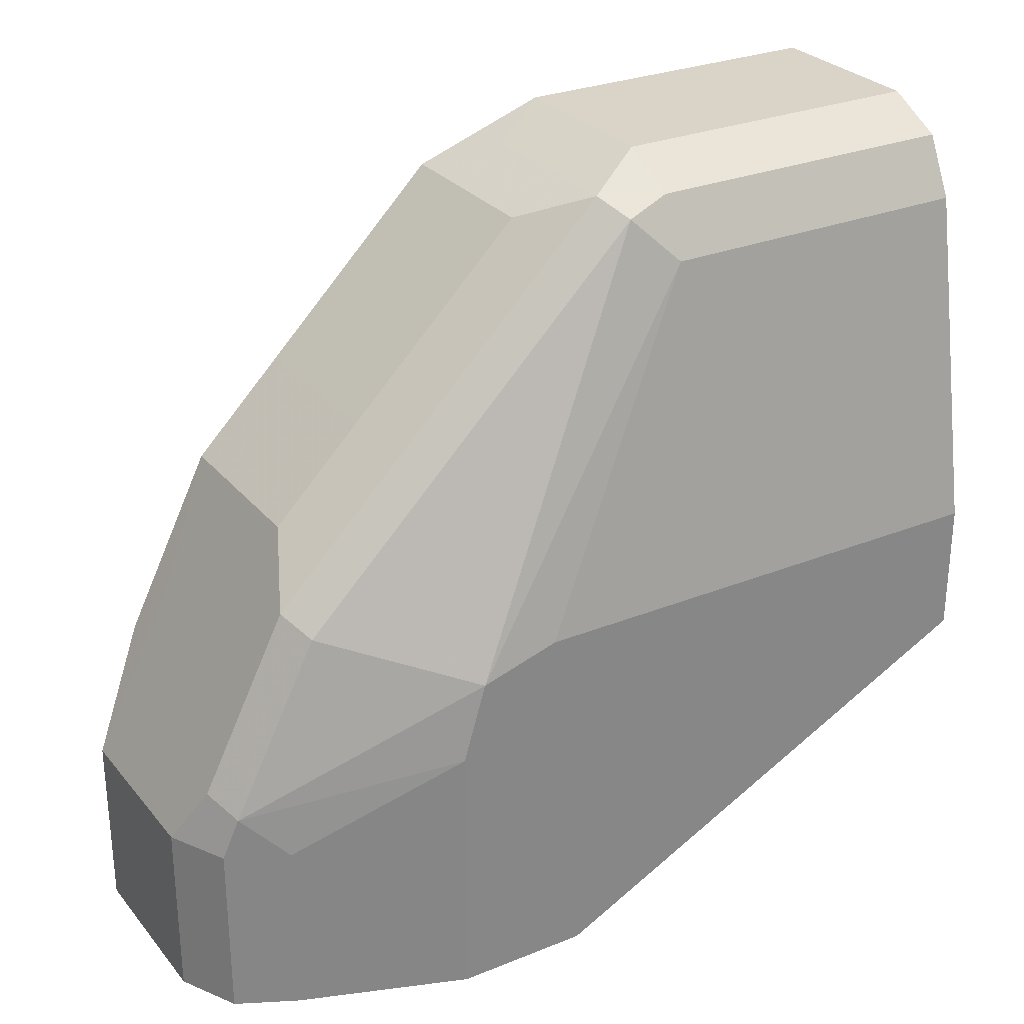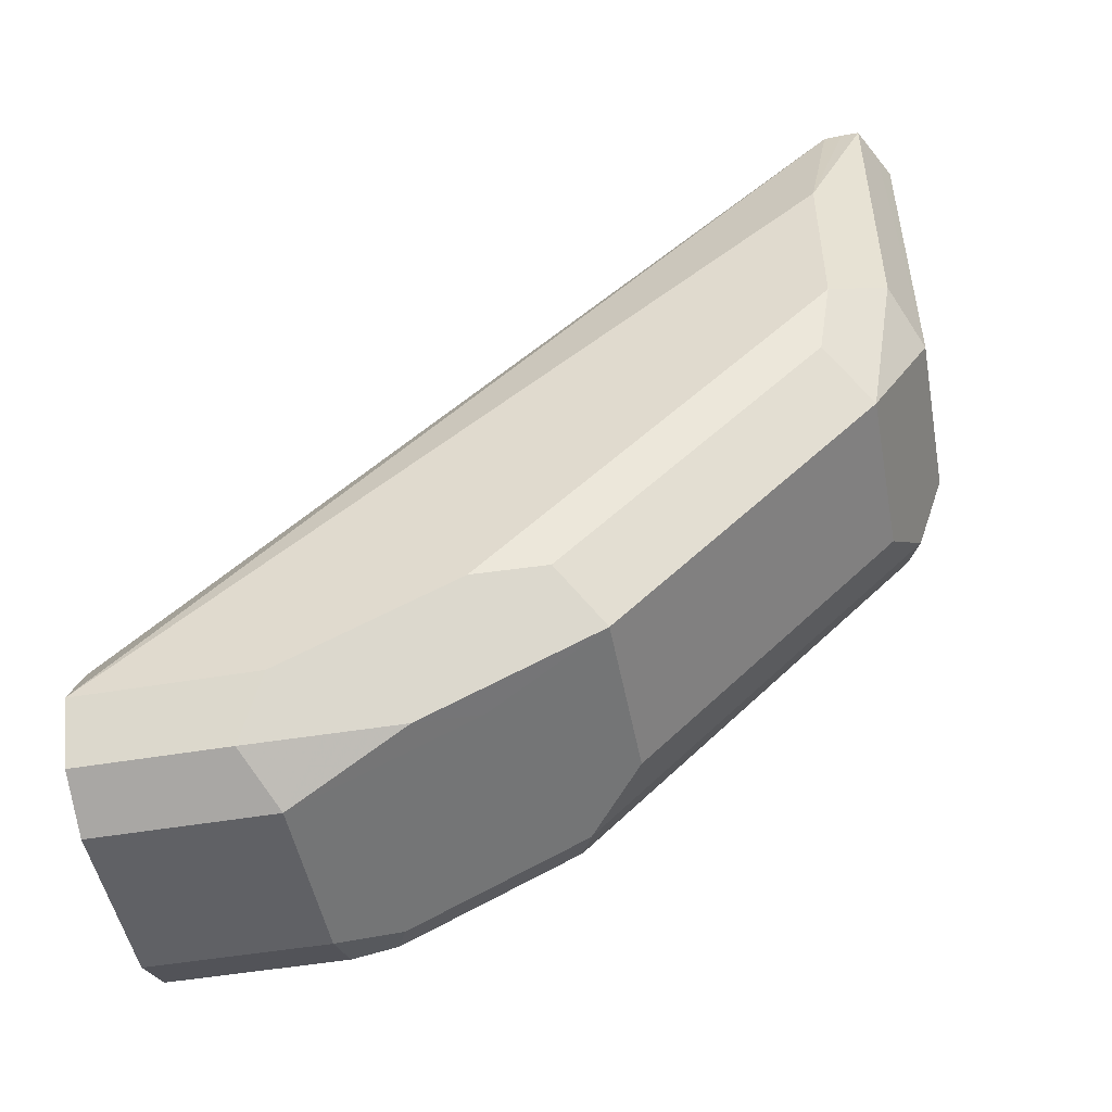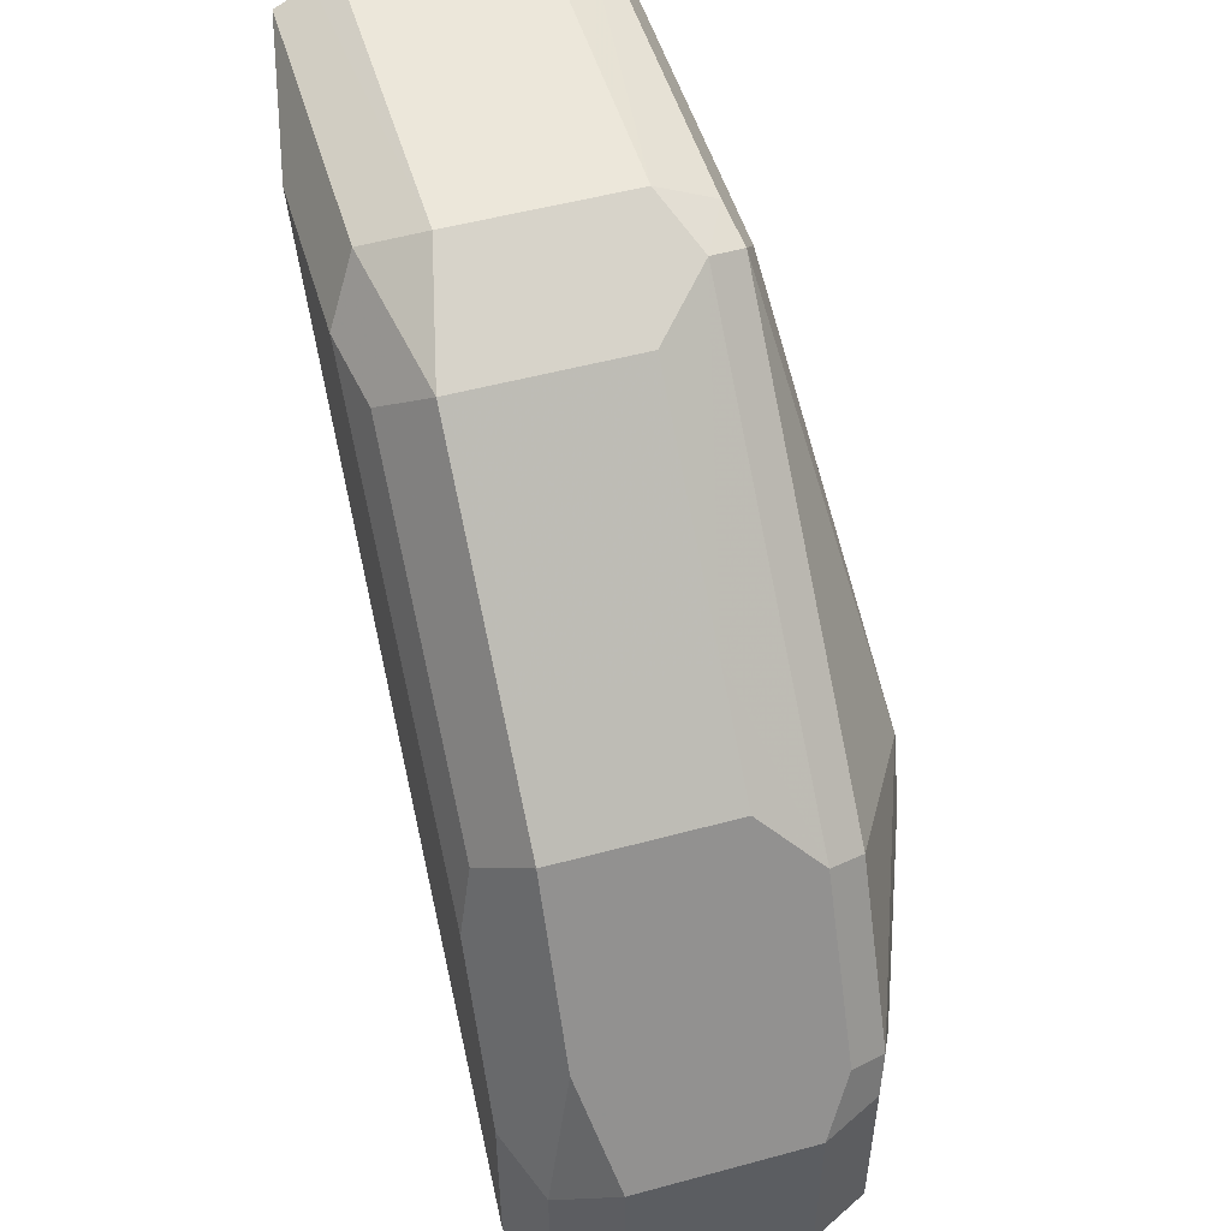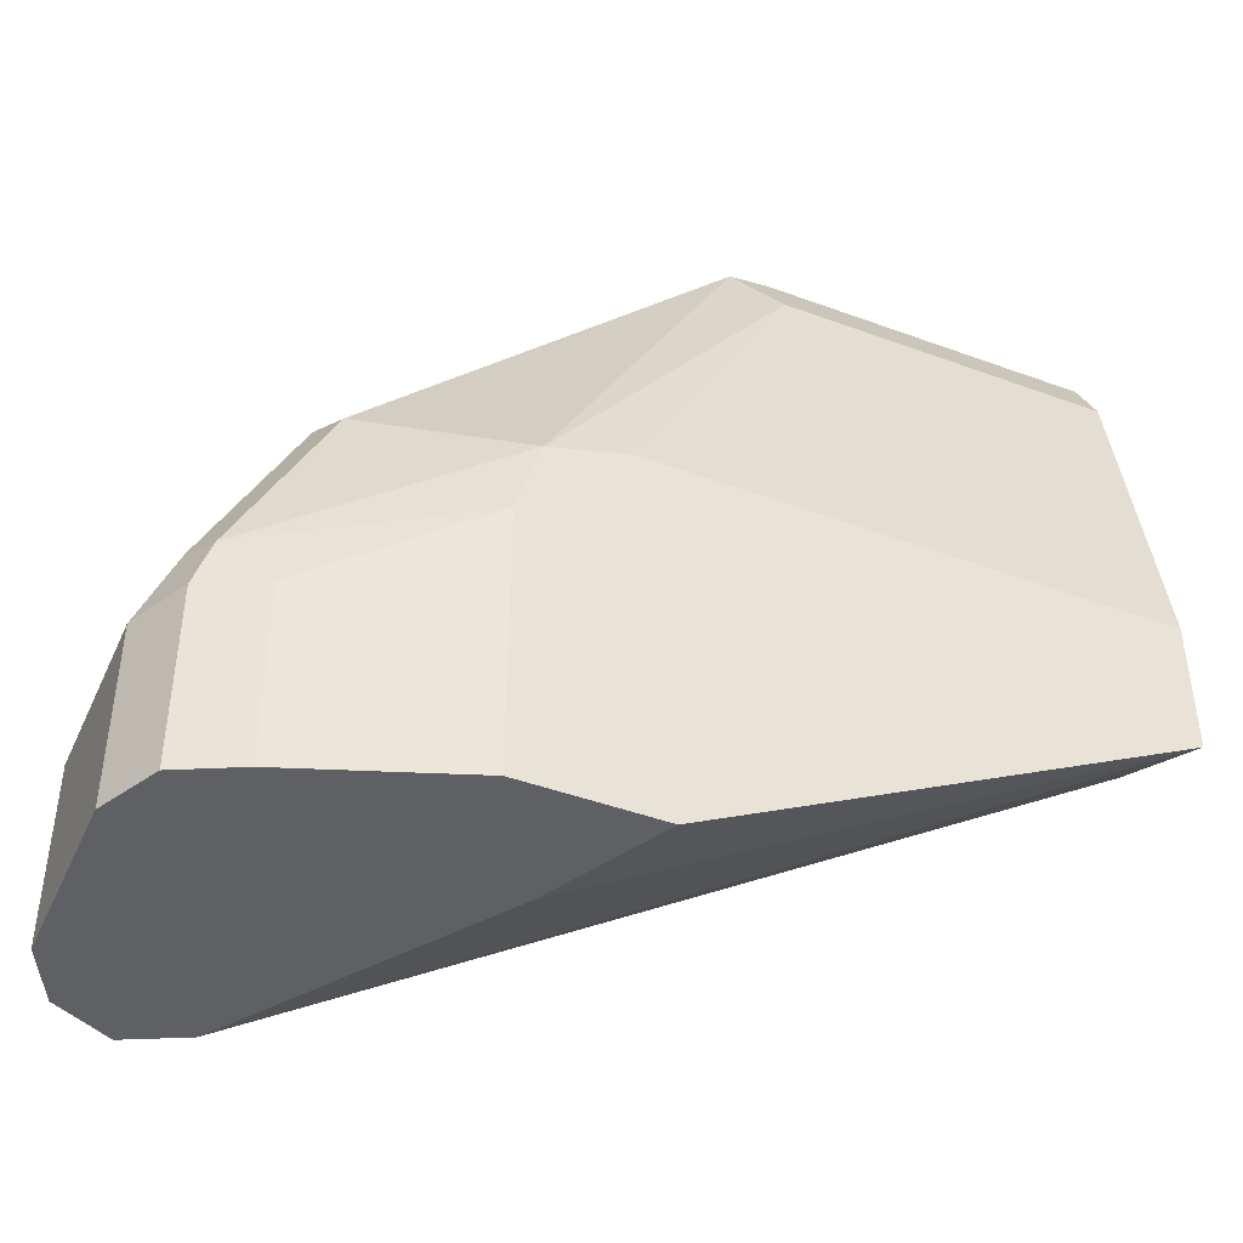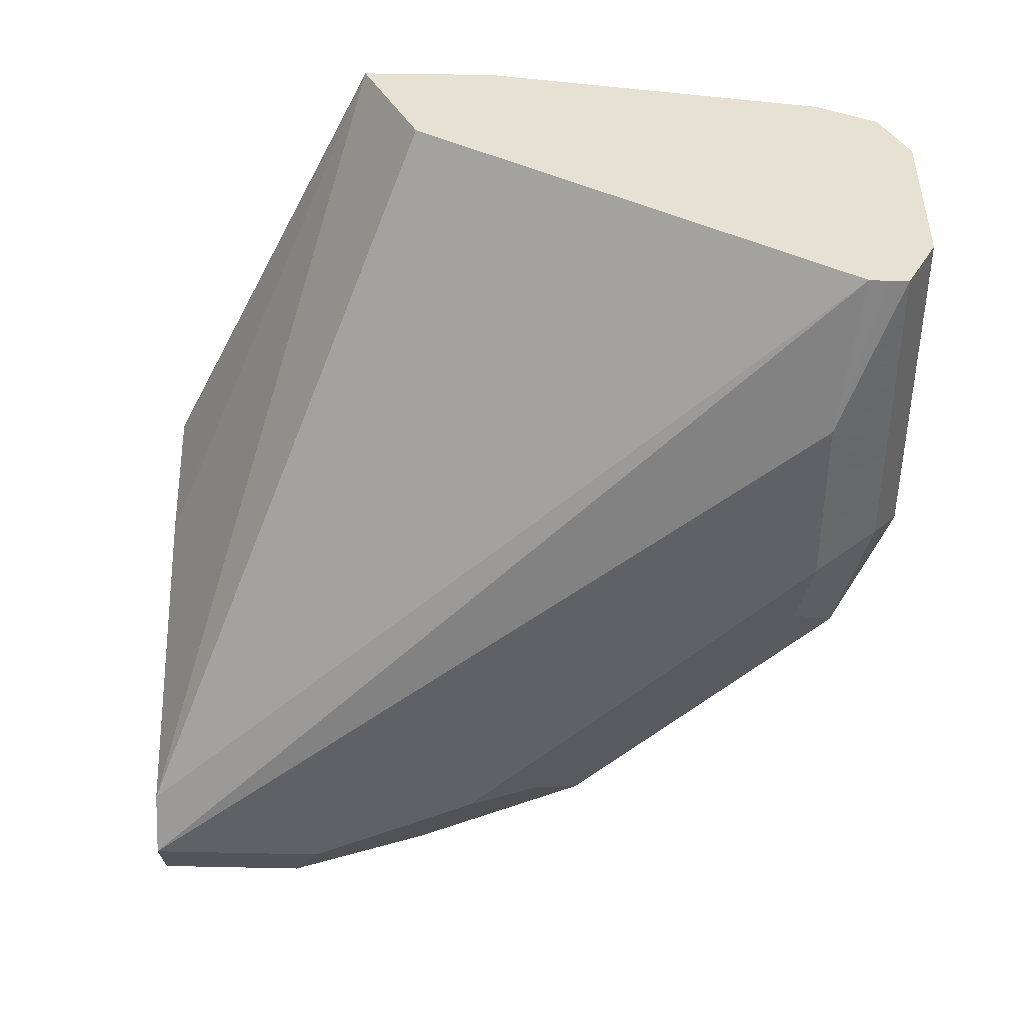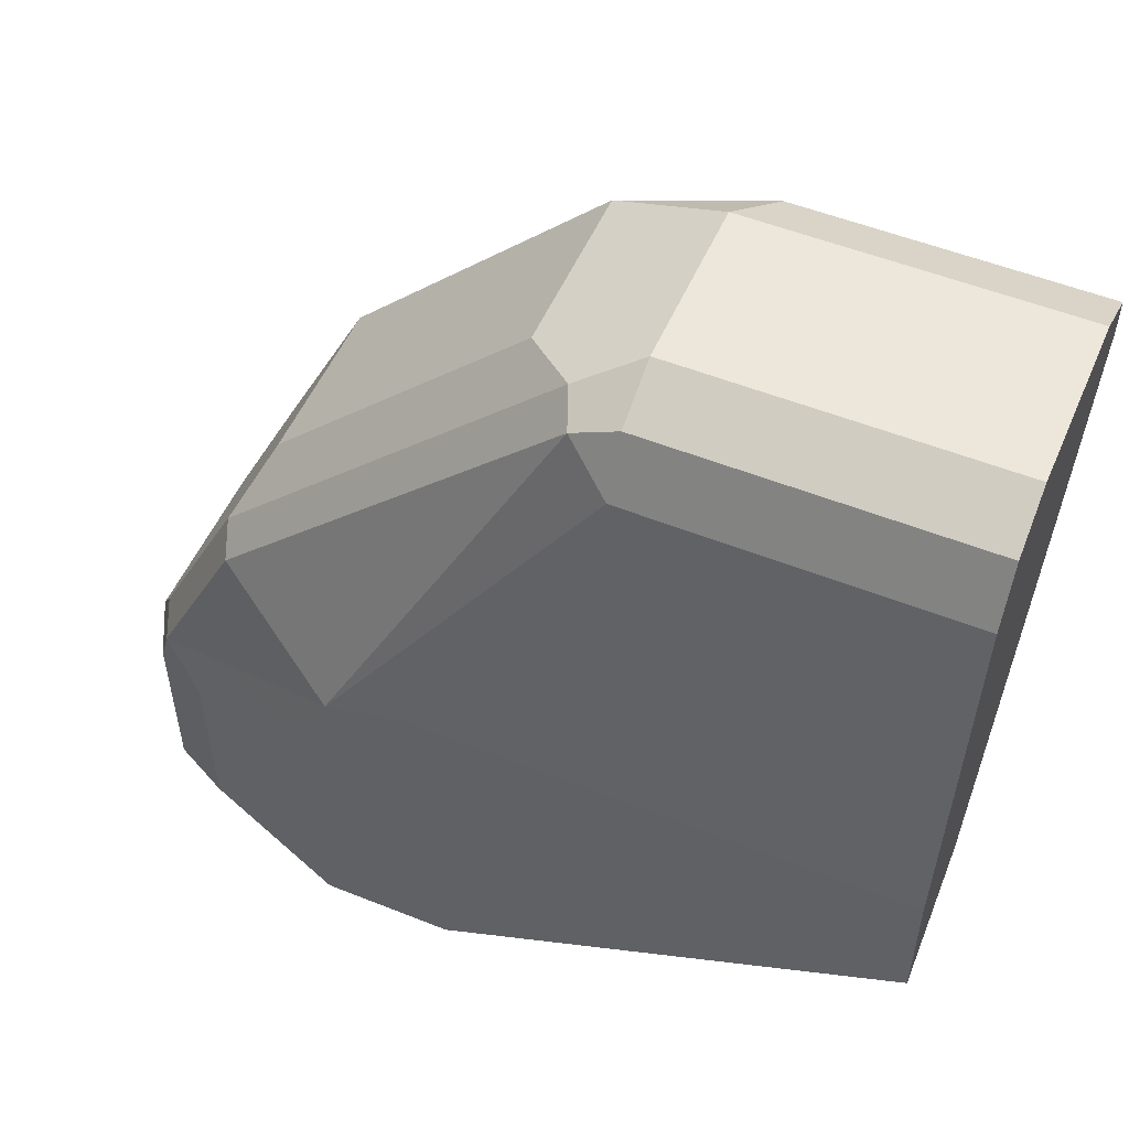
<metadata>
{"format":"obj","ext":"obj","renderer":"f3d","projection":"perspective","resolution":1024,"background":"white","views":[{"elev":28.4,"azim":-121.3,"up":"+Y"},{"elev":-49.4,"azim":100.7,"up":"+Z"},{"elev":51.5,"azim":163.6,"up":"+Y"},{"elev":-43.9,"azim":-113.4,"up":"+Y"},{"elev":39.6,"azim":91.5,"up":"+Z"},{"elev":52.9,"azim":-66.8,"up":"+Y"}]}
</metadata>
<code>
v 0.8097 0.4678 -0.05399
v 0.8217 0.4618 -0.04799
v 0.8187 0.4588 -0.06298
v 0.8157 0.4558 -0.07796
v 0.8037 0.4618 -0.06599
v 0.7738 0.4678 -0.05399
v 0.8097 0.4678 0.0133
v 0.8144 0.4655 0.0133
v 0.8277 0.4498 -0.05399
v 0.8217 0.4618 0.0133
v 0.8247 0.4468 -0.06899
v 0.7798 0.4558 -0.07796
v 0.8157 0.4199 -0.1139
v 0.7678 0.4618 -0.06599
v 0.7618 0.4618 -0.05399
v 0.7649 0.4634 0.0133
v 0.7738 0.4678 0.0133
v 0.8277 0.4318 -0.07199
v 0.8277 0.4498 -0.018
v 0.8217 0.4582 0.0133
v 0.8277 0.3779 -0.126
v 0.8247 0.3929 -0.123
v 0.7798 0.4199 -0.1139
v 0.8157 0.4019 -0.1319
v 0.7603 0.4588 -0.06298
v 0.7678 0.3899 -0.1379
v 0.7618 0.4618 0.0133
v 0.8215 0.4543 0.0133
v 0.8277 0.3048 -0.144
v 0.8277 0.3419 -0.144
v 0.8247 0.3569 -0.1409
v 0.8157 0.3659 -0.1499
v 0.7798 0.4019 -0.1319
v 0.8097 0.3779 -0.144
v 0.7558 0.4498 -0.05399
v 0.7603 0.3869 -0.1349
v 0.7436 0.376 -0.1061
v 0.7738 0.3779 -0.144
v 0.7678 0.3539 -0.1559
v 0.7558 0.4498 0.0133
v 0.7678 0.3659 0.0133
v 0.8217 0.3048 -0.1319
v 0.8217 0.3048 -0.1559
v 0.8217 0.3359 -0.1559
v 0.8187 0.3509 -0.1529
v 0.8097 0.3419 -0.1619
v 0.7436 0.3808 -0.08997
v 0.7603 0.3509 -0.1529
v 0.7436 0.3599 -0.1109
v 0.7738 0.3419 -0.1619
v 0.7436 0.3808 0.0133
v 0.7436 0.3535 0.0133
v 0.7678 0.3048 -0.09595
v 0.8097 0.3048 -0.1619
v 0.7618 0.3419 -0.1559
v 0.7558 0.3419 -0.144
v 0.7436 0.3048 -0.1109
v 0.7738 0.3048 -0.1619
v 0.7436 0.3048 -0.08357
v 0.7436 0.3053 -0.08357
v 0.7618 0.3048 -0.1559
v 0.7614 0.3048 -0.1552
v 0.7558 0.3048 -0.144
v 0.7436 0.3048 -0.08525
f 29 62 61
f 29 61 58
f 29 58 54
f 29 54 43
f 29 43 44
f 35 37 47
f 30 44 45
f 32 45 46
f 29 63 62
f 34 46 50
f 34 50 38
f 29 44 30
f 30 45 31
f 28 41 42
f 29 64 57
f 29 59 64
f 29 53 59
f 29 42 53
f 28 42 29
f 26 48 36
f 26 39 48
f 26 38 39
f 26 33 38
f 25 37 35
f 35 47 51
f 25 36 37
f 24 38 33
f 29 57 63
f 35 51 40
f 46 54 58
f 37 48 49
f 59 60 64
f 24 34 38
f 56 62 63
f 55 62 56
f 55 61 62
f 52 60 59
f 52 59 53
f 50 61 55
f 50 58 61
f 49 63 57
f 49 56 63
f 48 56 49
f 48 55 56
f 36 48 37
f 46 58 50
f 43 46 44
f 43 54 46
f 42 52 53
f 41 52 42
f 39 55 48
f 39 50 55
f 38 50 39
f 37 51 47
f 37 52 51
f 37 60 52
f 37 64 60
f 37 57 64
f 37 49 57
f 44 46 45
f 24 32 34
f 32 46 34
f 21 24 22
f 7 51 52
f 7 40 51
f 7 27 40
f 7 16 27
f 7 17 16
f 6 16 17
f 6 15 16
f 6 14 15
f 4 23 12
f 4 13 23
f 4 11 13
f 4 14 5
f 4 12 14
f 7 52 41
f 3 11 4
f 2 10 19
f 2 8 10
f 2 11 3
f 2 9 11
f 1 8 2
f 1 7 8
f 1 17 7
f 1 6 17
f 1 14 6
f 1 5 14
f 1 4 5
f 1 3 4
f 1 2 3
f 23 33 26
f 7 41 28
f 2 19 9
f 7 20 10
f 7 28 20
f 21 32 24
f 21 45 32
f 21 31 45
f 21 30 31
f 19 28 29
f 19 20 28
f 15 40 27
f 15 35 40
f 15 25 35
f 14 36 25
f 14 26 36
f 14 23 26
f 14 25 15
f 15 27 16
f 13 24 33
f 7 10 8
f 13 33 23
f 9 18 11
f 9 19 29
f 9 29 30
f 9 21 18
f 9 30 21
f 11 18 21
f 11 21 22
f 11 22 13
f 12 23 14
f 13 22 24
f 10 20 19

</code>
